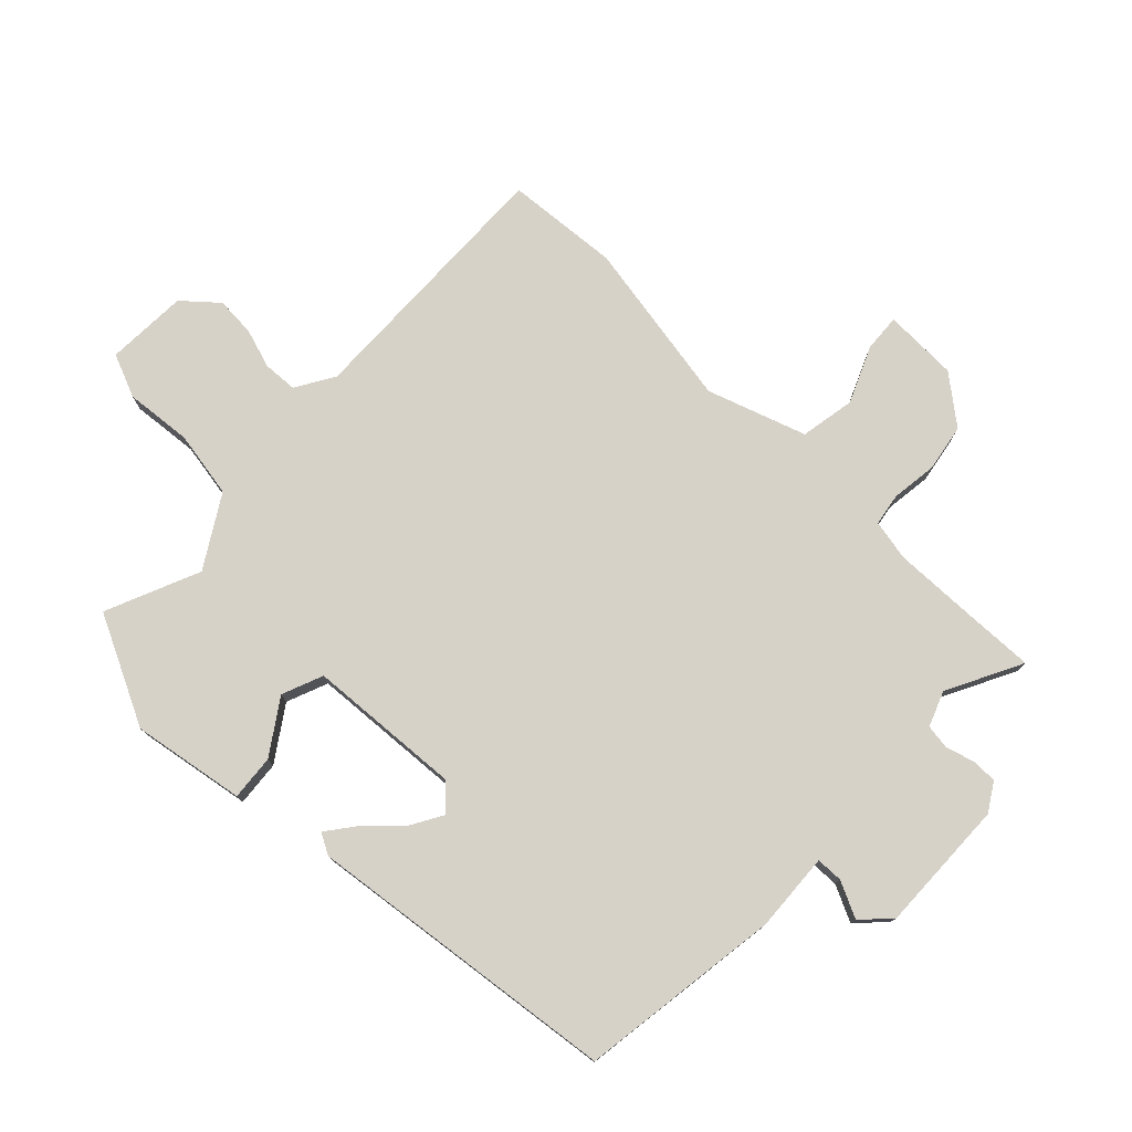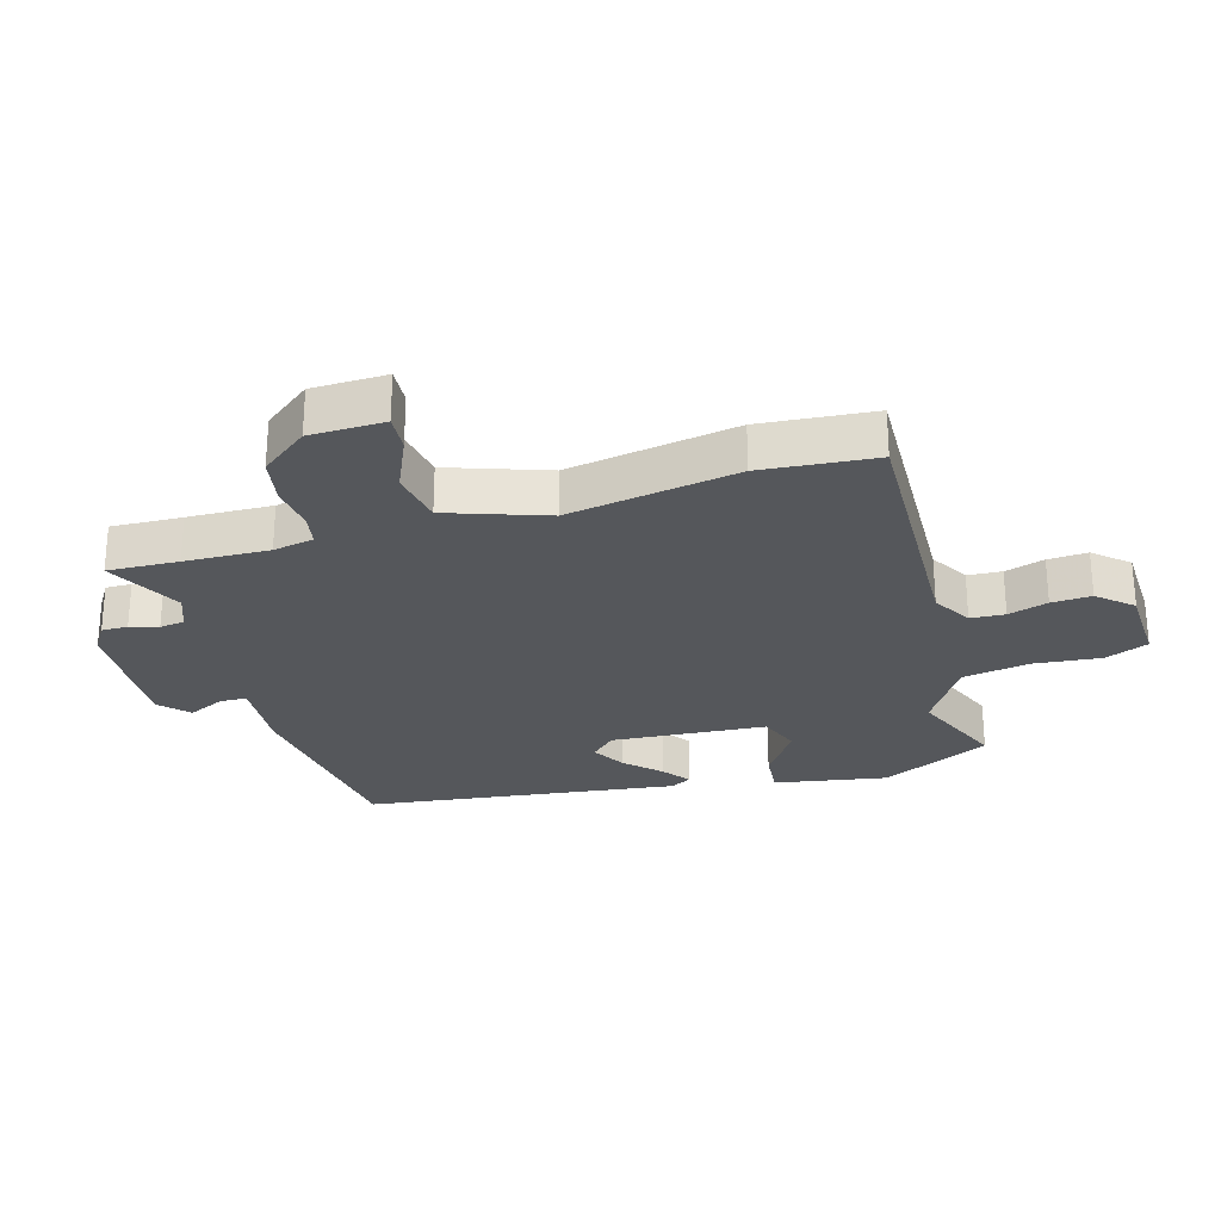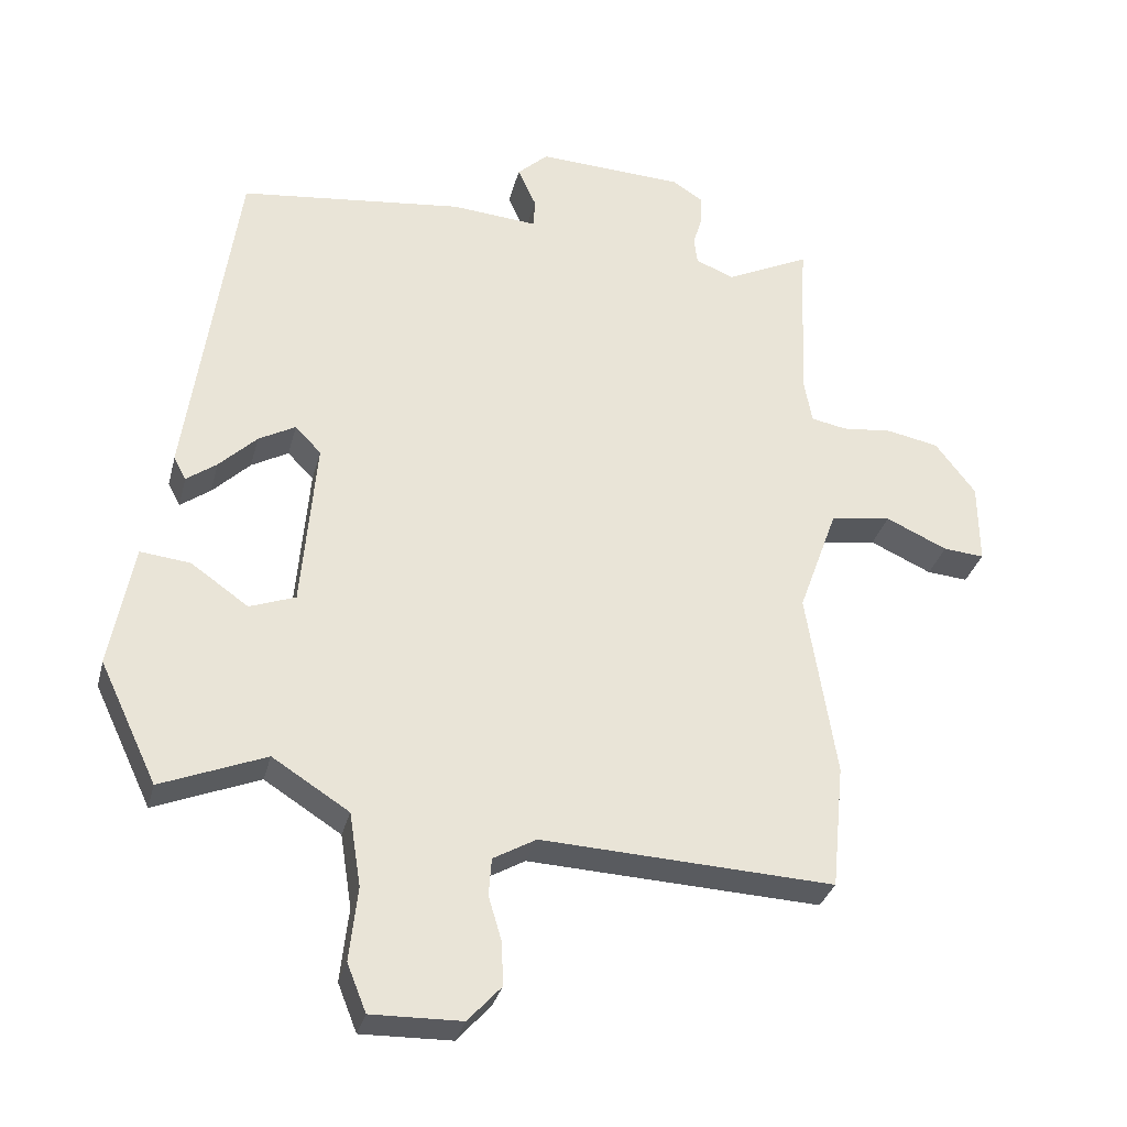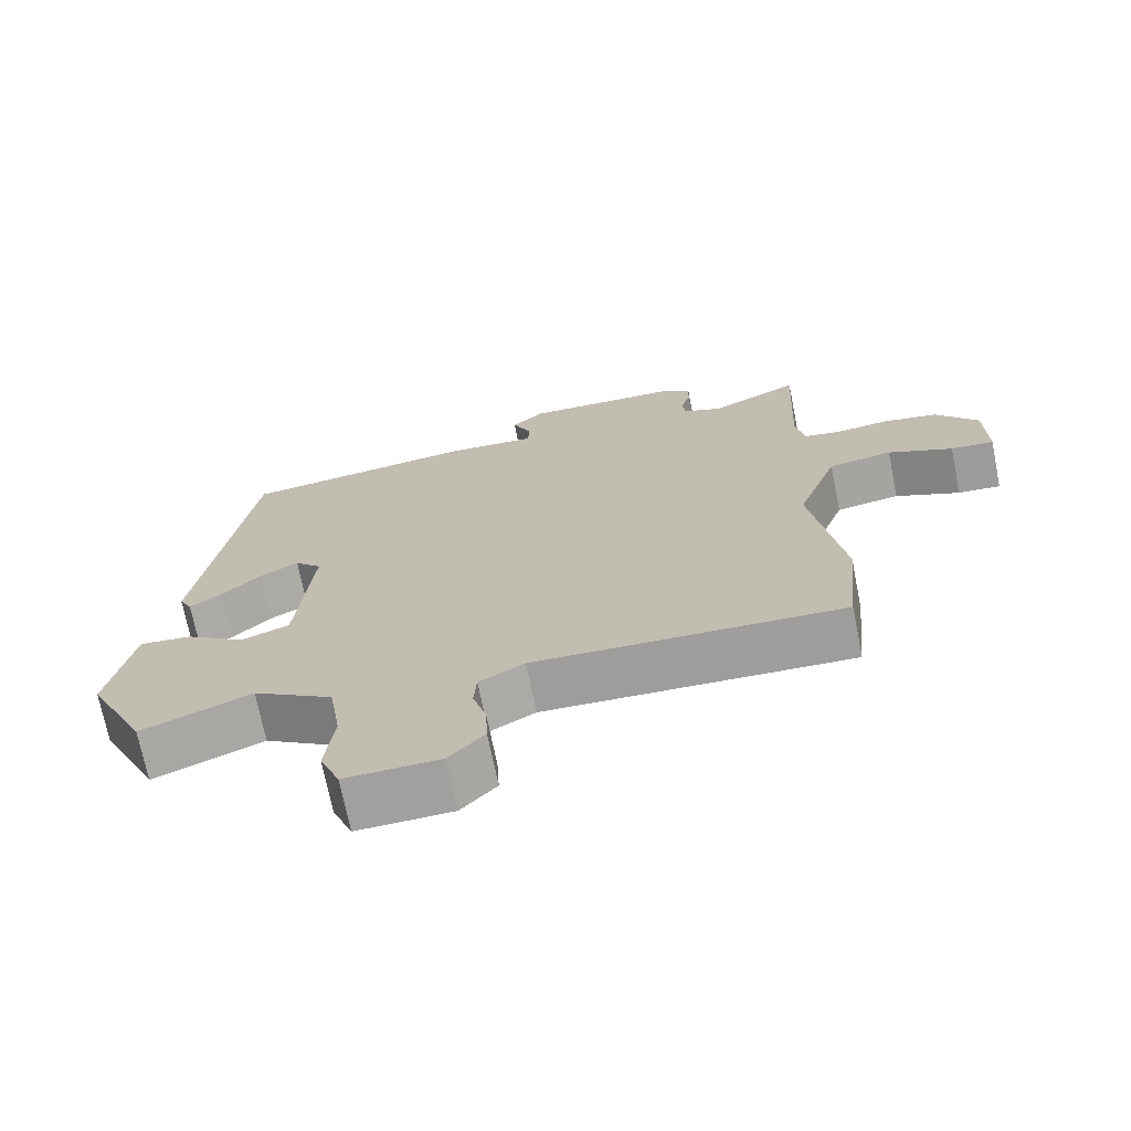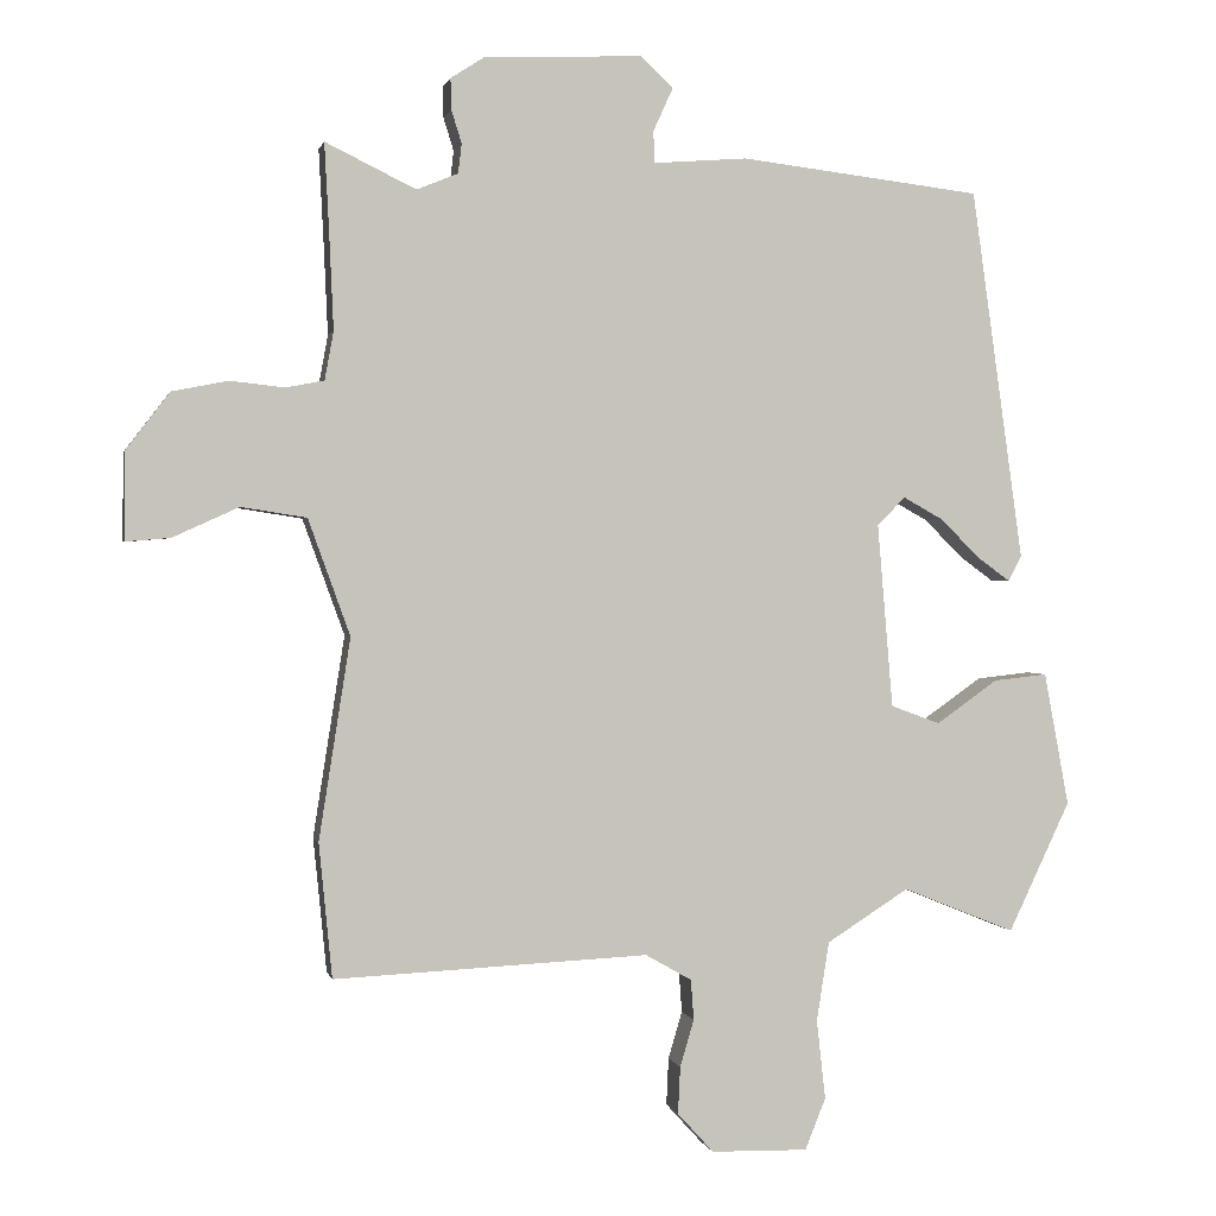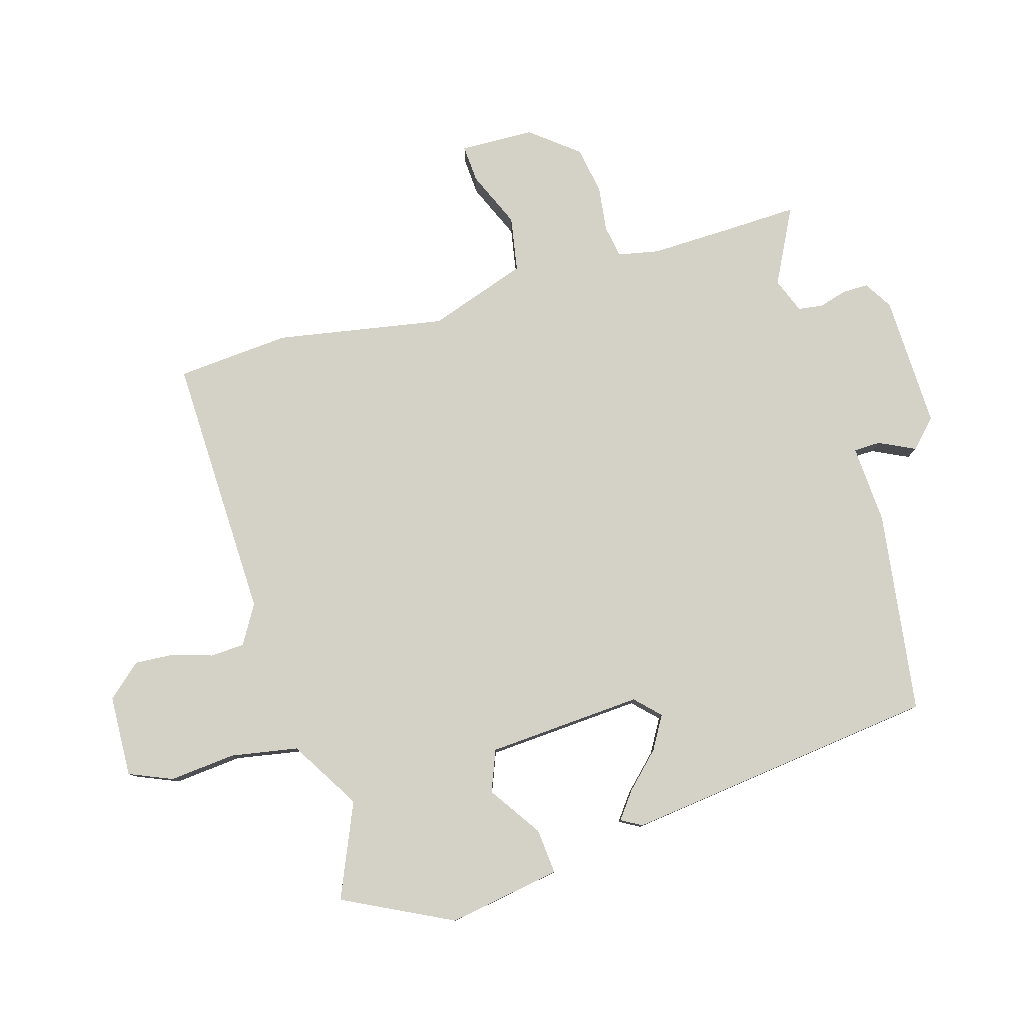
<metadata>
{"format":"obj","ext":"obj","renderer":"f3d","projection":"perspective","resolution":1024,"background":"white","views":[{"elev":77.3,"azim":-44.9,"up":"+Y"},{"elev":-26.7,"azim":107.0,"up":"+Y"},{"elev":-32.0,"azim":-13.9,"up":"+Z"},{"elev":-71.4,"azim":11.4,"up":"+Z"},{"elev":0.9,"azim":168.0,"up":"+Z"},{"elev":79.8,"azim":-105.2,"up":"+Y"}]}
</metadata>
<code>
v 0.503 0.07 0.552
v 0.497 0.07 0.438
v 0.491 0.07 0.302
v 0.503 0.07 0.236
v 0.555 0.07 0.226
v 0.629 0.07 0.234
v 0.705 0.07 0.219
v 0.764 0.07 0.142
v 0.765 0.07 0.022
v 0.705 0.07 0.027
v 0.615 0.07 0.068
v 0.526 0.07 0.054
v 0.469 0.07 -0.104
v 0.512 0.07 -0.377
v 0.494 0.07 -0.56
v 0.066 0.07 -0.54
v 0.003 0.07 -0.576
v -0.001 0.07 -0.631
v 0.018 0.07 -0.695
v 0.021 0.07 -0.759
v -0.028 0.07 -0.813
v -0.16 0.07 -0.816
v -0.188 0.07 -0.746
v -0.176 0.07 -0.638
v -0.193 0.07 -0.53
v -0.305 0.07 -0.459
v -0.458 0.07 -0.521
v -0.542 0.07 -0.344
v -0.508 0.07 -0.162
v -0.435 0.07 -0.17
v -0.351 0.07 -0.229
v -0.284 0.07 -0.204
v -0.263 0.07 0.046
v -0.301 0.07 0.085
v -0.355 0.07 0.055
v -0.41 0.07 0.001
v -0.454 0.07 -0.031
v -0.472 0.07 0.003
v -0.401 0.07 0.508
v -0.073 0.07 0.547
v 0.054 0.07 0.537
v 0.056 0.07 0.58
v 0.029 0.07 0.639
v 0.074 0.07 0.681
v 0.289 0.07 0.671
v 0.334 0.07 0.642
v 0.333 0.07 0.6
v 0.319 0.07 0.555
v 0.324 0.07 0.515
v 0.38 0.07 0.492
v 0.503 0 0.552
v 0.497 0 0.438
v 0.491 0 0.302
v 0.503 0 0.236
v 0.555 0 0.226
v 0.629 0 0.234
v 0.705 0 0.219
v 0.764 0 0.142
v 0.765 0 0.022
v 0.705 0 0.027
v 0.615 0 0.068
v 0.526 0 0.054
v 0.469 0 -0.104
v 0.512 0 -0.377
v 0.494 0 -0.56
v 0.066 0 -0.54
v 0.003 0 -0.576
v -0.001 0 -0.631
v 0.018 0 -0.695
v 0.021 0 -0.759
v -0.028 0 -0.813
v -0.16 0 -0.816
v -0.188 0 -0.746
v -0.176 0 -0.638
v -0.193 0 -0.53
v -0.305 0 -0.459
v -0.458 0 -0.521
v -0.542 0 -0.344
v -0.508 0 -0.162
v -0.435 0 -0.17
v -0.351 0 -0.229
v -0.284 0 -0.204
v -0.263 0 0.046
v -0.301 0 0.085
v -0.355 0 0.055
v -0.41 0 0.001
v -0.454 0 -0.031
v -0.472 0 0.003
v -0.401 0 0.508
v -0.073 0 0.547
v 0.054 0 0.537
v 0.056 0 0.58
v 0.029 0 0.639
v 0.074 0 0.681
v 0.289 0 0.671
v 0.334 0 0.642
v 0.333 0 0.6
v 0.319 0 0.555
v 0.324 0 0.515
v 0.38 0 0.492
f 45 46 47 48
f 45 48 49
f 42 43 44 45
f 41 42 45 49
f 40 41 49 50
f 38 39 40 50
f 35 36 37 38
f 34 35 38 50
f 28 29 30 31
f 26 27 28 31
f 25 26 31 32
f 21 22 23 24
f 21 24 25
f 18 19 20 21
f 17 18 21 25
f 16 17 25 32
f 13 14 15 16
f 12 13 16 32
f 8 9 10 11
f 8 11 12
f 5 6 7 8
f 4 5 8 12
f 3 4 12 32
f 34 50 1 2
f 33 34 2 3
f 3 32 33
f 98 97 96 95
f 99 98 95
f 95 94 93 92
f 99 95 92 91
f 100 99 91 90
f 100 90 89 88
f 88 87 86 85
f 100 88 85 84
f 81 80 79 78
f 81 78 77 76
f 82 81 76 75
f 74 73 72 71
f 75 74 71
f 71 70 69 68
f 75 71 68 67
f 82 75 67 66
f 66 65 64 63
f 82 66 63 62
f 61 60 59 58
f 62 61 58
f 58 57 56 55
f 62 58 55 54
f 82 62 54 53
f 52 51 100 84
f 53 52 84 83
f 83 82 53
f 1 51 52 2
f 2 52 53 3
f 3 53 54 4
f 4 54 55 5
f 5 55 56 6
f 6 56 57 7
f 7 57 58 8
f 8 58 59 9
f 9 59 60 10
f 10 60 61 11
f 11 61 62 12
f 12 62 63 13
f 13 63 64 14
f 14 64 65 15
f 15 65 66 16
f 16 66 67 17
f 17 67 68 18
f 18 68 69 19
f 19 69 70 20
f 20 70 71 21
f 21 71 72 22
f 22 72 73 23
f 23 73 74 24
f 24 74 75 25
f 25 75 76 26
f 26 76 77 27
f 27 77 78 28
f 28 78 79 29
f 29 79 80 30
f 30 80 81 31
f 31 81 82 32
f 32 82 83 33
f 33 83 84 34
f 34 84 85 35
f 35 85 86 36
f 36 86 87 37
f 37 87 88 38
f 38 88 89 39
f 39 89 90 40
f 40 90 91 41
f 41 91 92 42
f 42 92 93 43
f 43 93 94 44
f 44 94 95 45
f 45 95 96 46
f 46 96 97 47
f 47 97 98 48
f 48 98 99 49
f 49 99 100 50
f 50 100 51 1

</code>
